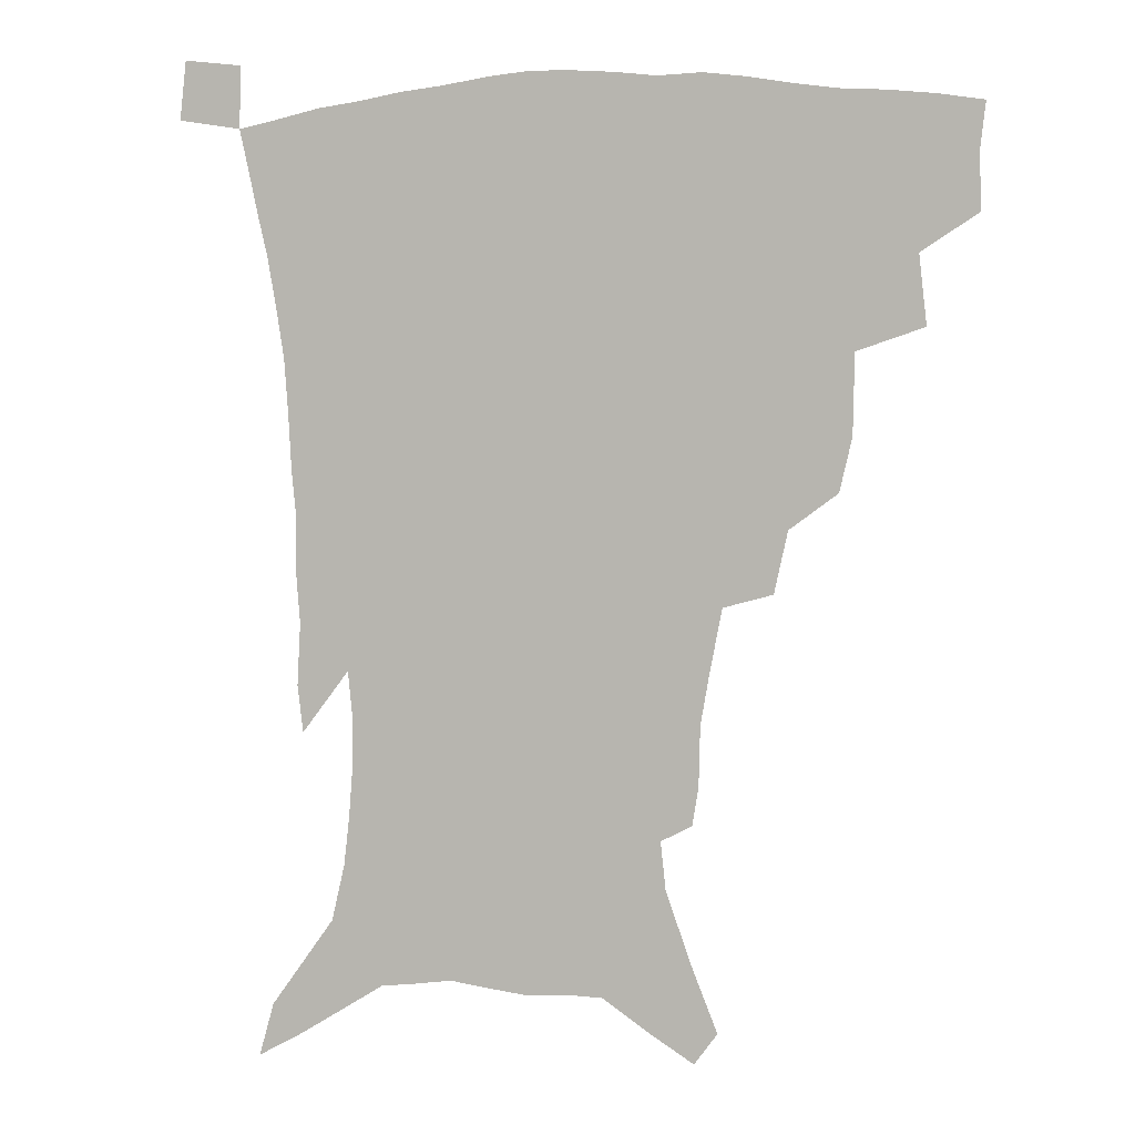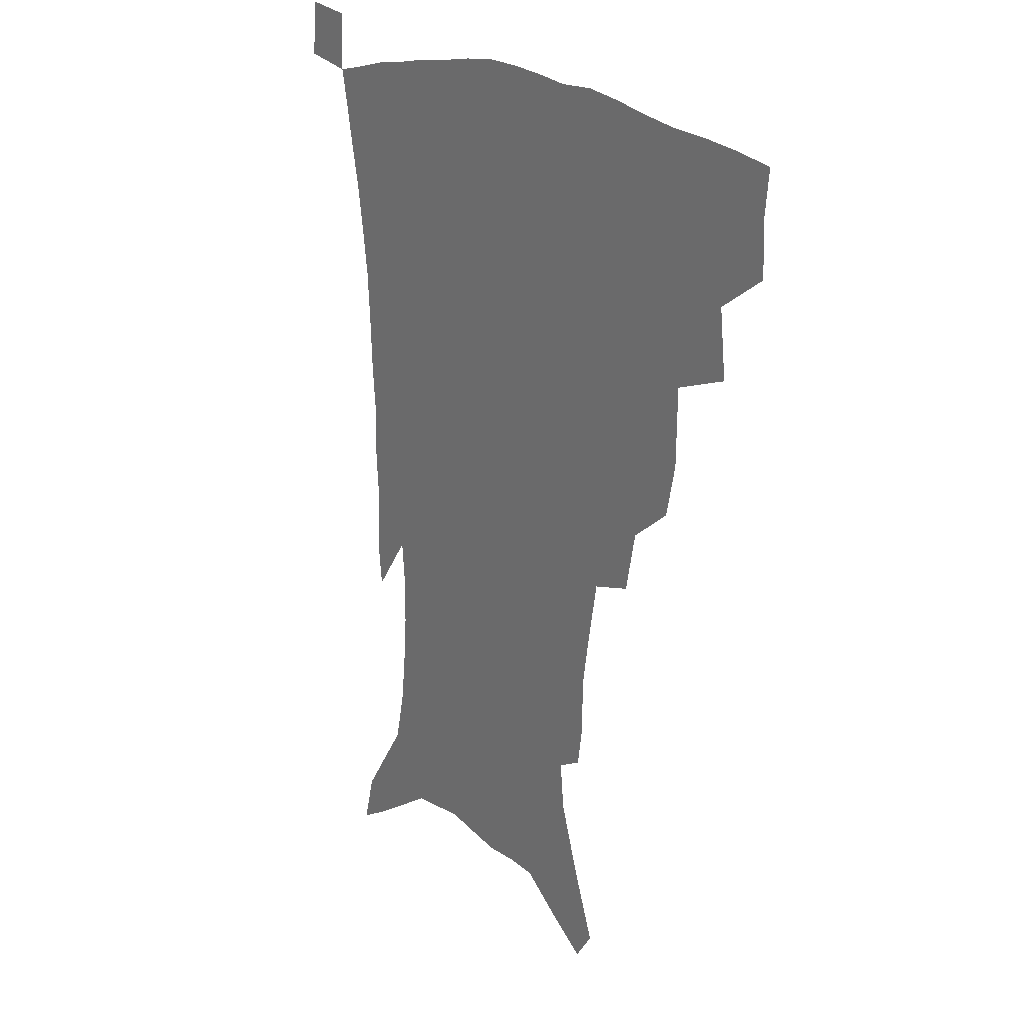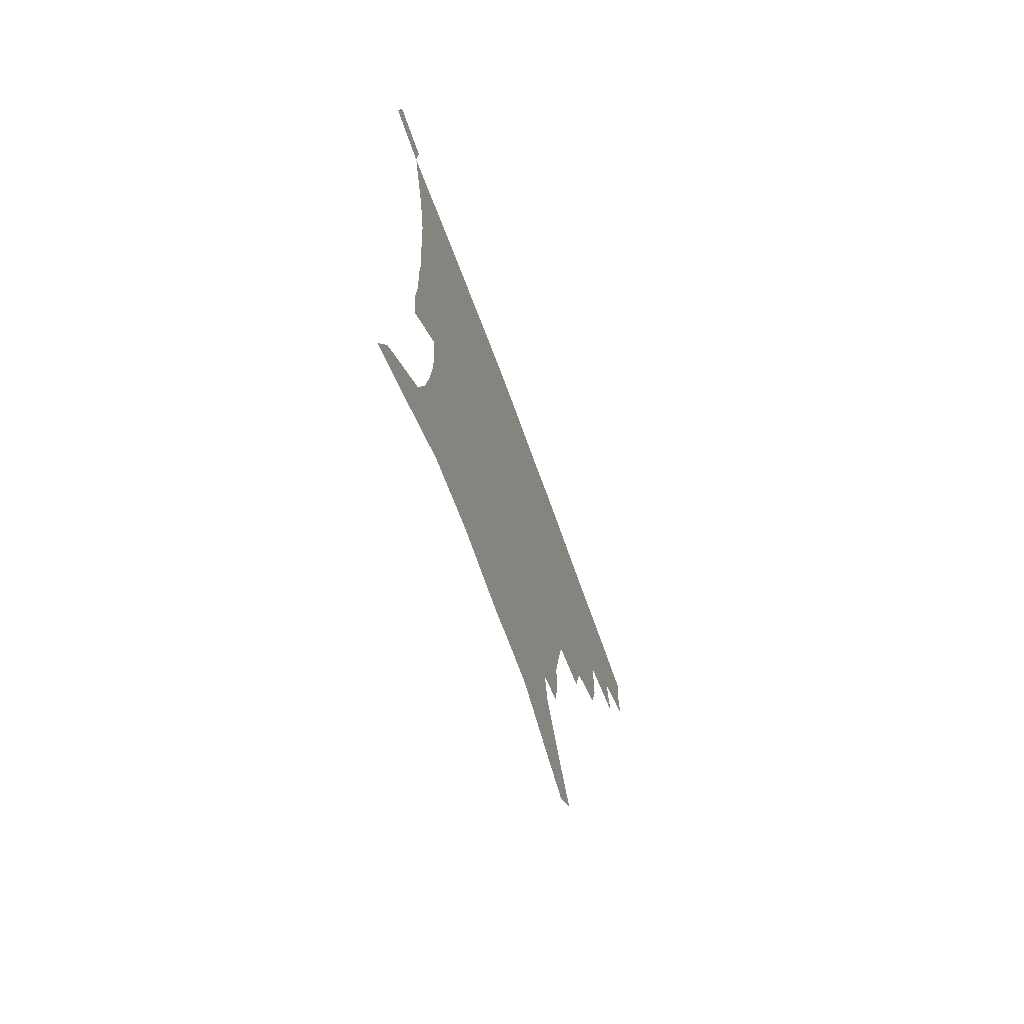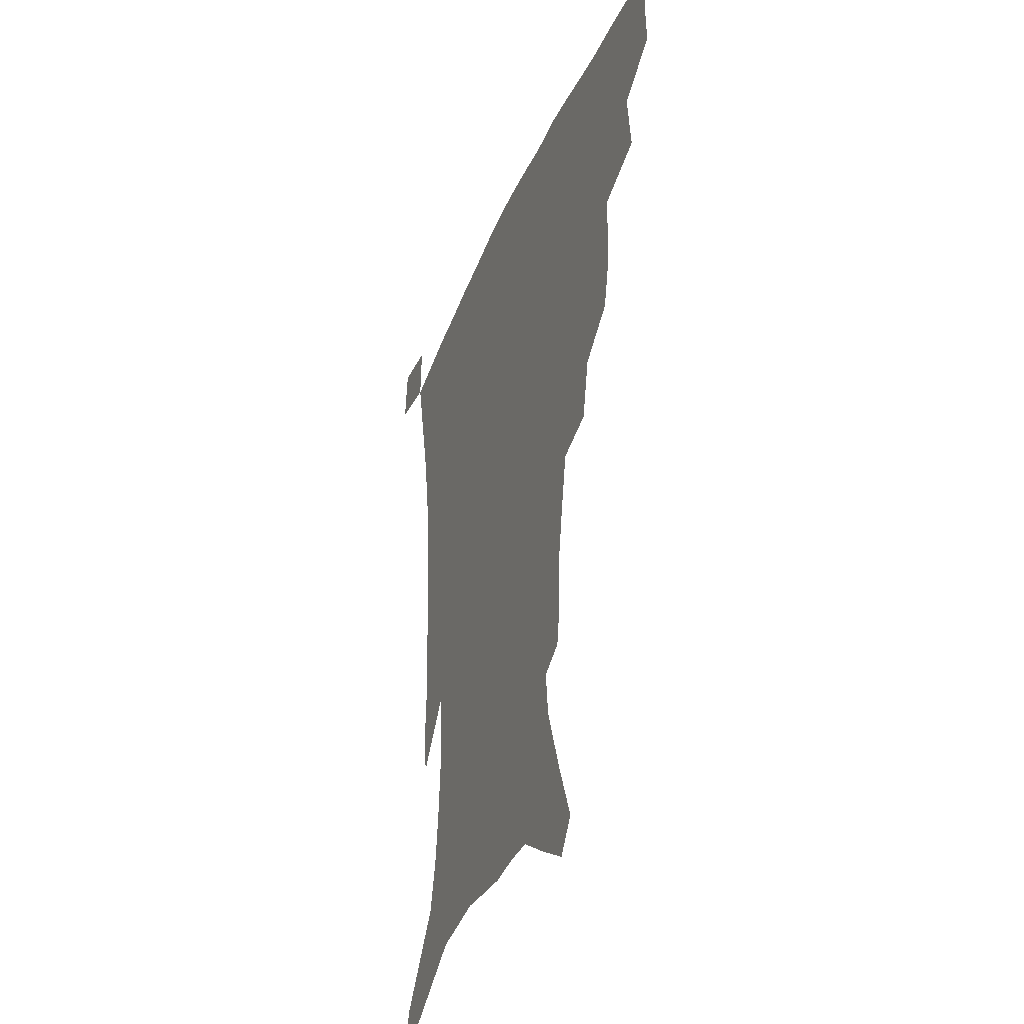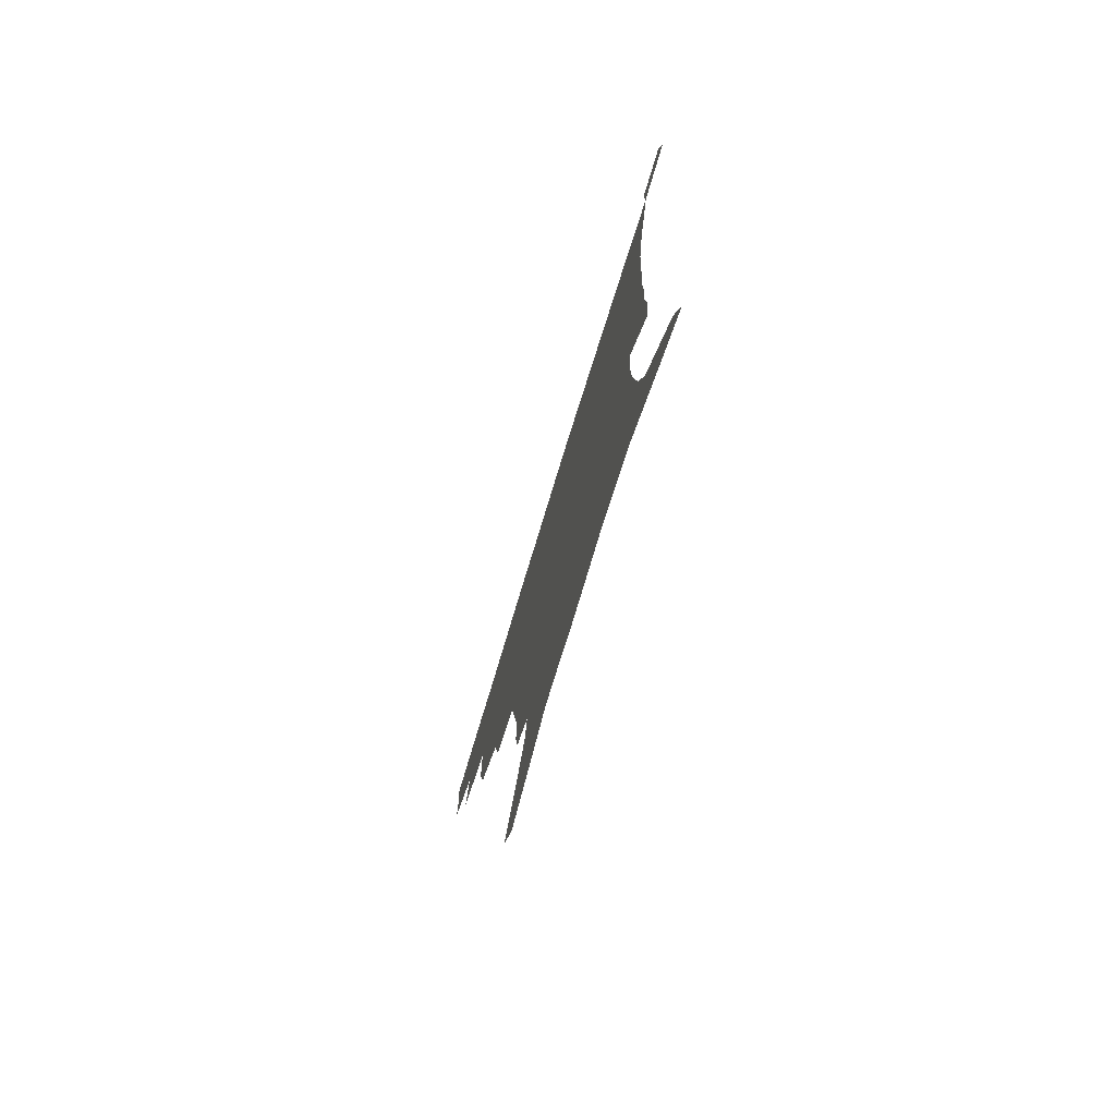
<metadata>
{"format":"obj","ext":"obj","renderer":"f3d","projection":"perspective","resolution":1024,"background":"white","views":[{"elev":3.6,"azim":-166.0,"up":"+Y"},{"elev":19.7,"azim":-124.7,"up":"+Y"},{"elev":-72.8,"azim":110.3,"up":"+Y"},{"elev":-37.0,"azim":-110.8,"up":"+Y"},{"elev":-77.7,"azim":72.8,"up":"+Y"}]}
</metadata>
<code>
v 438.3 395.5 0
v 439 414.5 0
v 437.1 430.5 0
v 455.1 359.5 0
v 457.7 383 0
v 456 399.9 0
v 454.6 416.3 0
v 452.5 432.8 0
v 482.7 306.4 0
v 478.4 324.6 0
v 477.9 351.8 0
v 476 370.5 0
v 474.7 387.5 0
v 472.1 402.8 0
v 470 418.5 0
v 467.9 434.5 0
v 503.7 273.3 0
v 499.1 294.3 0
v 496.5 317.6 0
v 494.3 337.6 0
v 493.7 359.4 0
v 491.8 375.4 0
v 489.7 390.3 0
v 487.6 405.1 0
v 485.7 420.1 0
v 484 435.4 0
v 530.4 196.5 0
v 528.3 209.7 0
v 527.8 229.8 0
v 524.8 247 0
v 520.6 268.7 0
v 515.7 287.5 0
v 514.3 313.5 0
v 511.7 330.2 0
v 509.1 345.8 0
v 507.8 363 0
v 506.2 378.2 0
v 504.2 392.5 0
v 502.2 407.1 0
v 500.5 421.9 0
v 498.8 437.5 0
v 521.7 127.8 0
v 530.5 150 0
v 539.3 174.8 0
v 541 191.1 0
v 541 211.1 0
v 539.2 226.5 0
v 537.3 244.3 0
v 534.3 262.5 0
v 530.8 280 0
v 527.7 297.2 0
v 526.5 319.3 0
v 524.4 334.6 0
v 523.2 351.3 0
v 521.5 365.6 0
v 520.4 380.5 0
v 518.3 394.4 0
v 516.8 408.8 0
v 515.1 423.2 0
v 513.3 440 0
v 529.6 117.2 0
v 538.4 140.1 0
v 545.9 162.7 0
v 550.1 182.7 0
v 550.7 200.2 0
v 551 223 0
v 549.2 238.7 0
v 546.7 253.5 0
v 543.9 268 0
v 541.5 286.6 0
v 540 306.6 0
v 538.5 323.2 0
v 537.3 339 0
v 536.5 354.6 0
v 535.4 368.5 0
v 534.8 382.6 0
v 532.9 396.2 0
v 531.3 410.4 0
v 529.5 425.6 0
v 527.7 441.8 0
v 544.7 126.6 0
v 553.8 151.5 0
v 559.7 175.1 0
v 560.4 190.8 0
v 560.2 207.2 0
v 560.2 230.2 0
v 558.6 245.4 0
v 556.9 262.5 0
v 554.5 275.7 0
v 552.7 293.2 0
v 551.7 311.6 0
v 550.7 327.1 0
v 550.1 342.6 0
v 549.4 356.8 0
v 549 370.9 0
v 547.9 383.9 0
v 546.9 397.2 0
v 546.3 410.9 0
v 544.8 425.5 0
v 542.9 441.2 0
v 560.7 137.6 0
v 567.3 160.9 0
v 569.3 177.8 0
v 569.9 194.8 0
v 570.2 215.7 0
v 569.3 231.7 0
v 568 249.6 0
v 566.6 265.2 0
v 565 281 0
v 564 298.5 0
v 563.3 315.3 0
v 562.3 328.2 0
v 562.3 344.6 0
v 562.2 359 0
v 561.9 372 0
v 561 384.7 0
v 560.9 398.1 0
v 560.3 411.6 0
v 558.9 426.1 0
v 557 442.8 0
v 573.2 138 0
v 578.3 163.9 0
v 579.6 183.2 0
v 579.2 196.7 0
v 579.4 217.9 0
v 578.6 234.3 0
v 577.6 250 0
v 576.5 266.4 0
v 575.4 281 0
v 574.7 298.1 0
v 574.4 316.1 0
v 574.6 332.5 0
v 574.2 345.2 0
v 574.4 359.3 0
v 574.8 372.8 0
v 574.6 385.4 0
v 574.9 398.6 0
v 574.5 411.7 0
v 572.7 427.2 0
v 570.9 443.8 0
v 586.3 137 0
v 589 164.7 0
v 589.3 184.1 0
v 589.3 204.4 0
v 588.8 220.2 0
v 588.2 239 0
v 587.5 253.1 0
v 586.8 271.4 0
v 586.4 286 0
v 585.8 301.4 0
v 585.7 318.6 0
v 585.9 333.4 0
v 586.3 346.9 0
v 586.9 361.2 0
v 587.2 372.8 0
v 588.3 386.4 0
v 588.2 398.9 0
v 588 411.7 0
v 586.6 427.6 0
v 585 444.1 0
v 600 138.7 0
v 599.8 163.7 0
v 599.2 184 0
v 598.9 201 0
v 598.4 218.5 0
v 597.7 236.8 0
v 597.2 254.4 0
v 597.1 268.5 0
v 596.6 287.9 0
v 596.6 301.8 0
v 596.7 318.2 0
v 597.3 331.1 0
v 597.9 346.9 0
v 598.7 359.8 0
v 600.1 373.9 0
v 600.9 386.4 0
v 601.4 398.9 0
v 601.3 412.6 0
v 600.6 427.3 0
v 599.7 442.6 0
v 613.3 140.6 0
v 611.2 160 0
v 609.2 182.4 0
v 608.3 200.5 0
v 607.7 219 0
v 607.2 237.2 0
v 607.1 252 0
v 607 268.9 0
v 607.1 284.6 0
v 607.2 300.8 0
v 607.6 316.4 0
v 608.6 333.4 0
v 609.4 346 0
v 610.5 358.6 0
v 611.9 373.1 0
v 613.2 385.8 0
v 614.4 398.2 0
v 615.9 411.1 0
v 615.9 425 0
v 615.2 440.2 0
v 626 138.8 0
v 622 159.5 0
v 620.3 176.2 0
v 618.2 196.9 0
v 616.7 219.6 0
v 616.4 236.3 0
v 616.9 250.4 0
v 616.8 268.4 0
v 617.9 280.5 0
v 618 297.2 0
v 618.7 312.4 0
v 619.1 331.8 0
v 620.5 345.6 0
v 622.1 357.5 0
v 623.8 371 0
v 625.5 383.9 0
v 627.3 396.9 0
v 629.4 409.8 0
v 630 423.3 0
v 629.8 438.5 0
v 637.8 137.5 0
v 633.7 155.5 0
v 629.6 177 0
v 628.2 193.4 0
v 626.8 212.9 0
v 626.4 230.5 0
v 627.4 244.2 0
v 627.2 262.6 0
v 627.9 278.6 0
v 628.5 294.5 0
v 629.3 310.1 0
v 630.8 324.9 0
v 631.5 341.9 0
v 633.7 354.6 0
v 635.6 368.5 0
v 637.7 383.1 0
v 639.8 395 0
v 642 408.4 0
v 643.9 421.2 0
v 644.6 435.9 0
v 652.7 128.1 0
v 646.5 149 0
v 641.5 169.7 0
v 639 187.1 0
v 636.5 208.2 0
v 636.5 223.6 0
v 637.1 238.9 0
v 637.5 256.5 0
v 638.1 273.6 0
v 639.6 287.9 0
v 639.9 305.8 0
v 641.8 319.6 0
v 642.8 336.6 0
v 645 350.7 0
v 647.4 364.4 0
v 649.5 379.7 0
v 652.2 393.1 0
v 654.7 406.2 0
v 657.1 419.2 0
v 658.6 434 0
v 667.5 118.9 0
v 660.8 140 0
v 655.5 159.1 0
v 651 178.3 0
v 649.1 195.5 0
v 647.8 212.7 0
v 647.8 229.3 0
v 649.3 244.8 0
v 650.7 261.2 0
v 651.2 278.9 0
v 651.7 296.4 0
v 653.1 312.3 0
v 656 325.5 0
v 656.5 345 0
v 658.8 360.6 0
v 661 377 0
v 664.7 389.5 0
v 667.5 403.7 0
v 670.2 417 0
v 673 430.7 0
v 682.1 110.9 0
v 677 129.1 0
v 665.5 223.4 0
v 667.4 239.3 0
v 666.3 260.8 0
v 667.6 277.2 0
v 667.5 296.6 0
v 669.1 312.9 0
v 670.1 331.7 0
v 671.5 350.5 0
v 674.1 367.3 0
v 677.1 384.4 0
v 680.6 399.3 0
v 683.7 413.9 0
v 686.8 427.8 0
v 686.1 449 0
v 708.2 431.2 0
v 706 451.3 0
f 5 6 1
f 1 6 2
f 6 7 2
f 2 7 3
f 7 8 3
f 11 12 4
f 4 12 5
f 12 13 5
f 5 13 6
f 13 14 6
f 6 14 7
f 14 15 7
f 7 15 8
f 15 16 8
f 18 19 9
f 9 19 10
f 19 20 10
f 10 20 11
f 20 21 11
f 11 21 12
f 21 22 12
f 12 22 13
f 22 23 13
f 13 23 14
f 23 24 14
f 14 24 15
f 24 25 15
f 15 25 16
f 25 26 16
f 31 32 17
f 17 32 18
f 32 33 18
f 18 33 19
f 33 34 19
f 19 34 20
f 34 35 20
f 20 35 21
f 35 36 21
f 21 36 22
f 36 37 22
f 22 37 23
f 37 38 23
f 23 38 24
f 38 39 24
f 24 39 25
f 39 40 25
f 25 40 26
f 40 41 26
f 45 46 27
f 27 46 28
f 46 47 28
f 28 47 29
f 47 48 29
f 29 48 30
f 48 49 30
f 30 49 31
f 49 50 31
f 31 50 32
f 50 51 32
f 32 51 33
f 51 52 33
f 33 52 34
f 52 53 34
f 34 53 35
f 53 54 35
f 35 54 36
f 54 55 36
f 36 55 37
f 55 56 37
f 37 56 38
f 56 57 38
f 38 57 39
f 57 58 39
f 39 58 40
f 58 59 40
f 40 59 41
f 59 60 41
f 61 62 42
f 42 62 43
f 62 63 43
f 43 63 44
f 63 64 44
f 44 64 45
f 64 65 45
f 45 65 46
f 65 66 46
f 46 66 47
f 66 67 47
f 47 67 48
f 67 68 48
f 48 68 49
f 68 69 49
f 49 69 50
f 69 70 50
f 50 70 51
f 70 71 51
f 51 71 52
f 71 72 52
f 52 72 53
f 72 73 53
f 53 73 54
f 73 74 54
f 54 74 55
f 74 75 55
f 55 75 56
f 75 76 56
f 56 76 57
f 76 77 57
f 57 77 58
f 77 78 58
f 58 78 59
f 78 79 59
f 59 79 60
f 79 80 60
f 61 81 62
f 81 82 62
f 62 82 63
f 82 83 63
f 63 83 64
f 83 84 64
f 64 84 65
f 84 85 65
f 65 85 66
f 85 86 66
f 66 86 67
f 86 87 67
f 67 87 68
f 87 88 68
f 68 88 69
f 88 89 69
f 69 89 70
f 89 90 70
f 70 90 71
f 90 91 71
f 71 91 72
f 91 92 72
f 72 92 73
f 92 93 73
f 73 93 74
f 93 94 74
f 74 94 75
f 94 95 75
f 75 95 76
f 95 96 76
f 76 96 77
f 96 97 77
f 77 97 78
f 97 98 78
f 78 98 79
f 98 99 79
f 79 99 80
f 99 100 80
f 81 101 82
f 101 102 82
f 82 102 83
f 102 103 83
f 83 103 84
f 103 104 84
f 84 104 85
f 104 105 85
f 85 105 86
f 105 106 86
f 86 106 87
f 106 107 87
f 87 107 88
f 107 108 88
f 88 108 89
f 108 109 89
f 89 109 90
f 109 110 90
f 90 110 91
f 110 111 91
f 91 111 92
f 111 112 92
f 92 112 93
f 112 113 93
f 93 113 94
f 113 114 94
f 94 114 95
f 114 115 95
f 95 115 96
f 115 116 96
f 96 116 97
f 116 117 97
f 97 117 98
f 117 118 98
f 98 118 99
f 118 119 99
f 99 119 100
f 119 120 100
f 101 121 102
f 121 122 102
f 102 122 103
f 122 123 103
f 103 123 104
f 123 124 104
f 104 124 105
f 124 125 105
f 105 125 106
f 125 126 106
f 106 126 107
f 126 127 107
f 107 127 108
f 127 128 108
f 108 128 109
f 128 129 109
f 109 129 110
f 129 130 110
f 110 130 111
f 130 131 111
f 111 131 112
f 131 132 112
f 112 132 113
f 132 133 113
f 113 133 114
f 133 134 114
f 114 134 115
f 134 135 115
f 115 135 116
f 135 136 116
f 116 136 117
f 136 137 117
f 117 137 118
f 137 138 118
f 118 138 119
f 138 139 119
f 119 139 120
f 139 140 120
f 121 141 122
f 141 142 122
f 122 142 123
f 142 143 123
f 123 143 124
f 143 144 124
f 124 144 125
f 144 145 125
f 125 145 126
f 145 146 126
f 126 146 127
f 146 147 127
f 127 147 128
f 147 148 128
f 128 148 129
f 148 149 129
f 129 149 130
f 149 150 130
f 130 150 131
f 150 151 131
f 131 151 132
f 151 152 132
f 132 152 133
f 152 153 133
f 133 153 134
f 153 154 134
f 134 154 135
f 154 155 135
f 135 155 136
f 155 156 136
f 136 156 137
f 156 157 137
f 137 157 138
f 157 158 138
f 138 158 139
f 158 159 139
f 139 159 140
f 159 160 140
f 141 161 142
f 161 162 142
f 142 162 143
f 162 163 143
f 143 163 144
f 163 164 144
f 144 164 145
f 164 165 145
f 145 165 146
f 165 166 146
f 146 166 147
f 166 167 147
f 147 167 148
f 167 168 148
f 148 168 149
f 168 169 149
f 149 169 150
f 169 170 150
f 150 170 151
f 170 171 151
f 151 171 152
f 171 172 152
f 152 172 153
f 172 173 153
f 153 173 154
f 173 174 154
f 154 174 155
f 174 175 155
f 155 175 156
f 175 176 156
f 156 176 157
f 176 177 157
f 157 177 158
f 177 178 158
f 158 178 159
f 178 179 159
f 159 179 160
f 179 180 160
f 161 181 162
f 181 182 162
f 162 182 163
f 182 183 163
f 163 183 164
f 183 184 164
f 164 184 165
f 184 185 165
f 165 185 166
f 185 186 166
f 166 186 167
f 186 187 167
f 167 187 168
f 187 188 168
f 168 188 169
f 188 189 169
f 169 189 170
f 189 190 170
f 170 190 171
f 190 191 171
f 171 191 172
f 191 192 172
f 172 192 173
f 192 193 173
f 173 193 174
f 193 194 174
f 174 194 175
f 194 195 175
f 175 195 176
f 195 196 176
f 176 196 177
f 196 197 177
f 177 197 178
f 197 198 178
f 178 198 179
f 198 199 179
f 179 199 180
f 199 200 180
f 181 201 182
f 201 202 182
f 182 202 183
f 202 203 183
f 183 203 184
f 203 204 184
f 184 204 185
f 204 205 185
f 185 205 186
f 205 206 186
f 186 206 187
f 206 207 187
f 187 207 188
f 207 208 188
f 188 208 189
f 208 209 189
f 189 209 190
f 209 210 190
f 190 210 191
f 210 211 191
f 191 211 192
f 211 212 192
f 192 212 193
f 212 213 193
f 193 213 194
f 213 214 194
f 194 214 195
f 214 215 195
f 195 215 196
f 215 216 196
f 196 216 197
f 216 217 197
f 197 217 198
f 217 218 198
f 198 218 199
f 218 219 199
f 199 219 200
f 219 220 200
f 201 221 202
f 221 222 202
f 202 222 203
f 222 223 203
f 203 223 204
f 223 224 204
f 204 224 205
f 224 225 205
f 205 225 206
f 225 226 206
f 206 226 207
f 226 227 207
f 207 227 208
f 227 228 208
f 208 228 209
f 228 229 209
f 209 229 210
f 229 230 210
f 210 230 211
f 230 231 211
f 211 231 212
f 231 232 212
f 212 232 213
f 232 233 213
f 213 233 214
f 233 234 214
f 214 234 215
f 234 235 215
f 215 235 216
f 235 236 216
f 216 236 217
f 236 237 217
f 217 237 218
f 237 238 218
f 218 238 219
f 238 239 219
f 219 239 220
f 239 240 220
f 221 241 222
f 241 242 222
f 222 242 223
f 242 243 223
f 223 243 224
f 243 244 224
f 224 244 225
f 244 245 225
f 225 245 226
f 245 246 226
f 226 246 227
f 246 247 227
f 227 247 228
f 247 248 228
f 228 248 229
f 248 249 229
f 229 249 230
f 249 250 230
f 230 250 231
f 250 251 231
f 231 251 232
f 251 252 232
f 232 252 233
f 252 253 233
f 233 253 234
f 253 254 234
f 234 254 235
f 254 255 235
f 235 255 236
f 255 256 236
f 236 256 237
f 256 257 237
f 237 257 238
f 257 258 238
f 238 258 239
f 258 259 239
f 239 259 240
f 259 260 240
f 241 261 242
f 261 262 242
f 242 262 243
f 262 263 243
f 243 263 244
f 263 264 244
f 244 264 245
f 264 265 245
f 245 265 246
f 265 266 246
f 246 266 247
f 266 267 247
f 247 267 248
f 267 268 248
f 248 268 249
f 268 269 249
f 249 269 250
f 269 270 250
f 250 270 251
f 270 271 251
f 251 271 252
f 271 272 252
f 252 272 253
f 272 273 253
f 253 273 254
f 273 274 254
f 254 274 255
f 274 275 255
f 255 275 256
f 275 276 256
f 256 276 257
f 276 277 257
f 257 277 258
f 277 278 258
f 258 278 259
f 278 279 259
f 259 279 260
f 279 280 260
f 261 281 262
f 281 282 262
f 262 282 263
f 268 283 269
f 283 284 269
f 269 284 270
f 284 285 270
f 270 285 271
f 285 286 271
f 271 286 272
f 286 287 272
f 272 287 273
f 287 288 273
f 273 288 274
f 288 289 274
f 274 289 275
f 289 290 275
f 275 290 276
f 290 291 276
f 276 291 277
f 291 292 277
f 277 292 278
f 292 293 278
f 278 293 279
f 293 294 279
f 279 294 280
f 294 295 280
f 295 297 296
f 297 298 296

</code>
